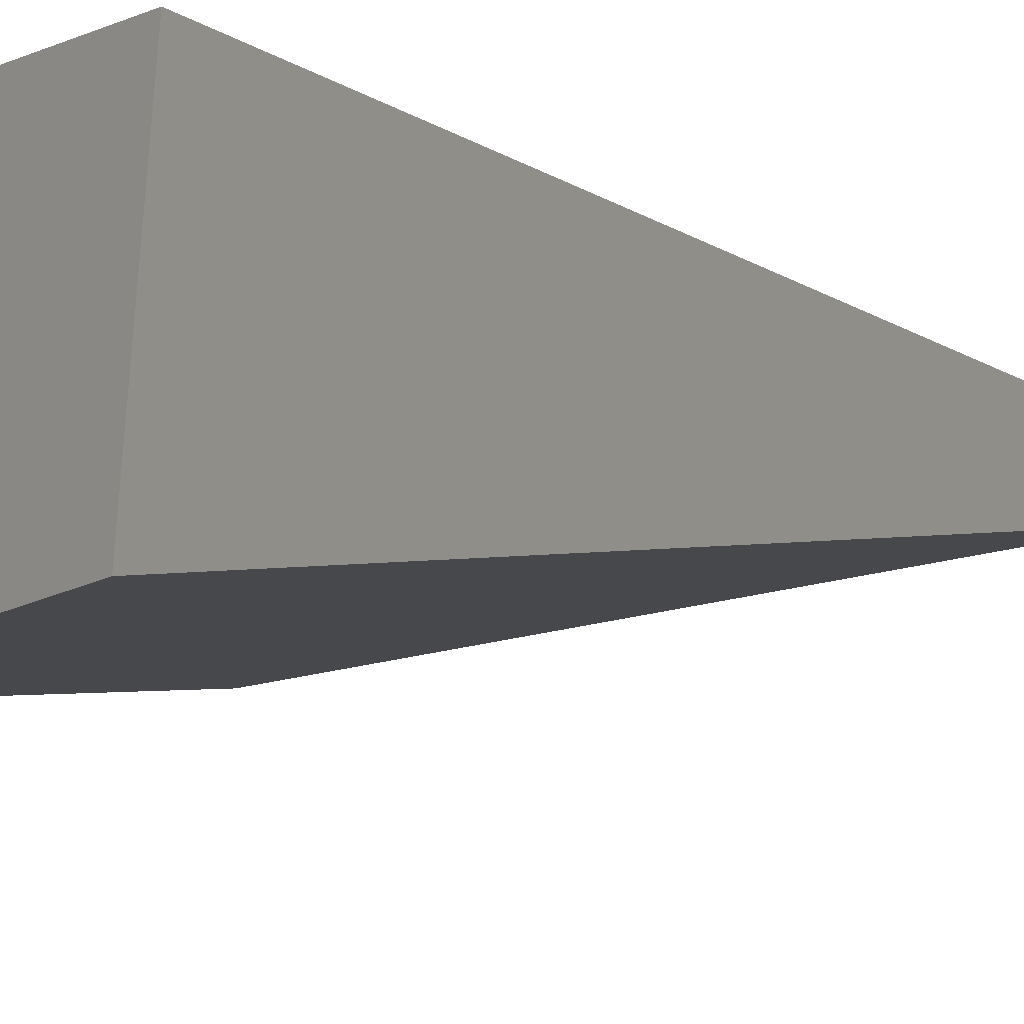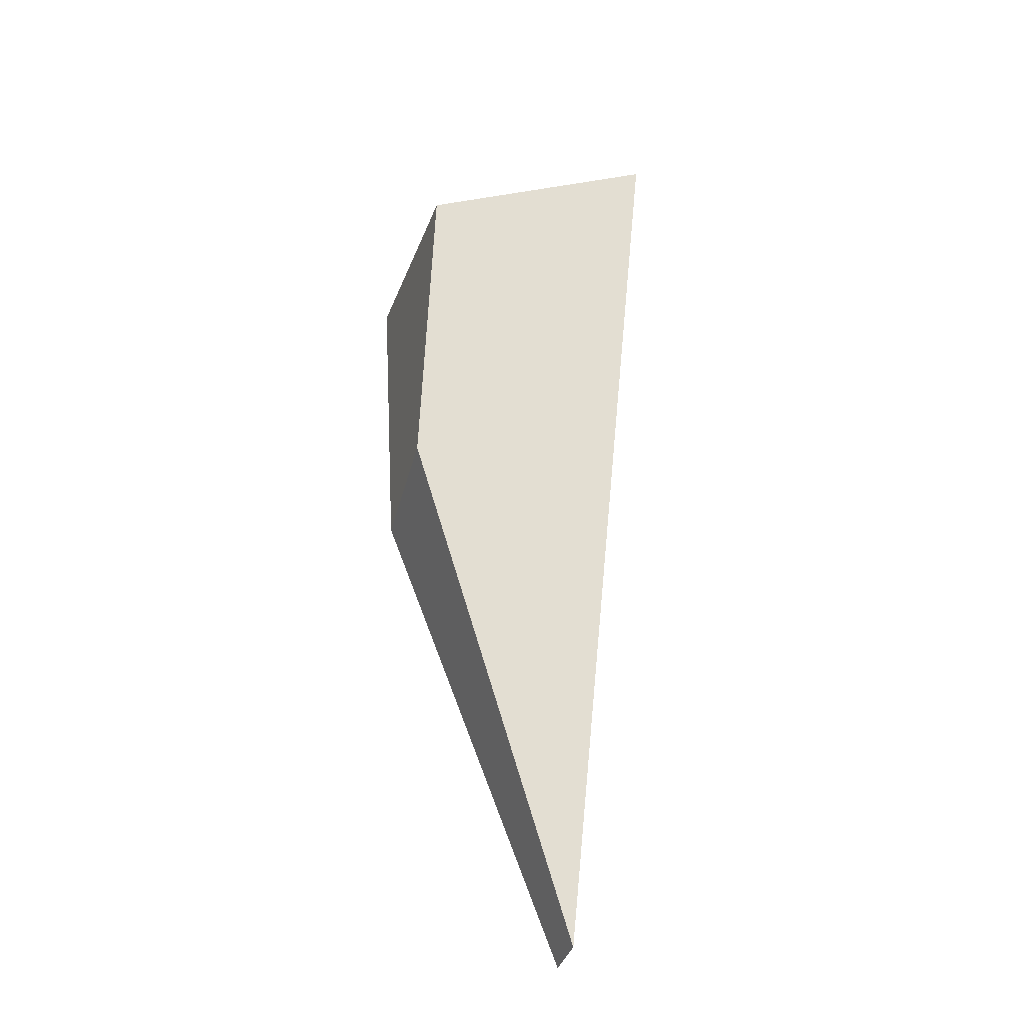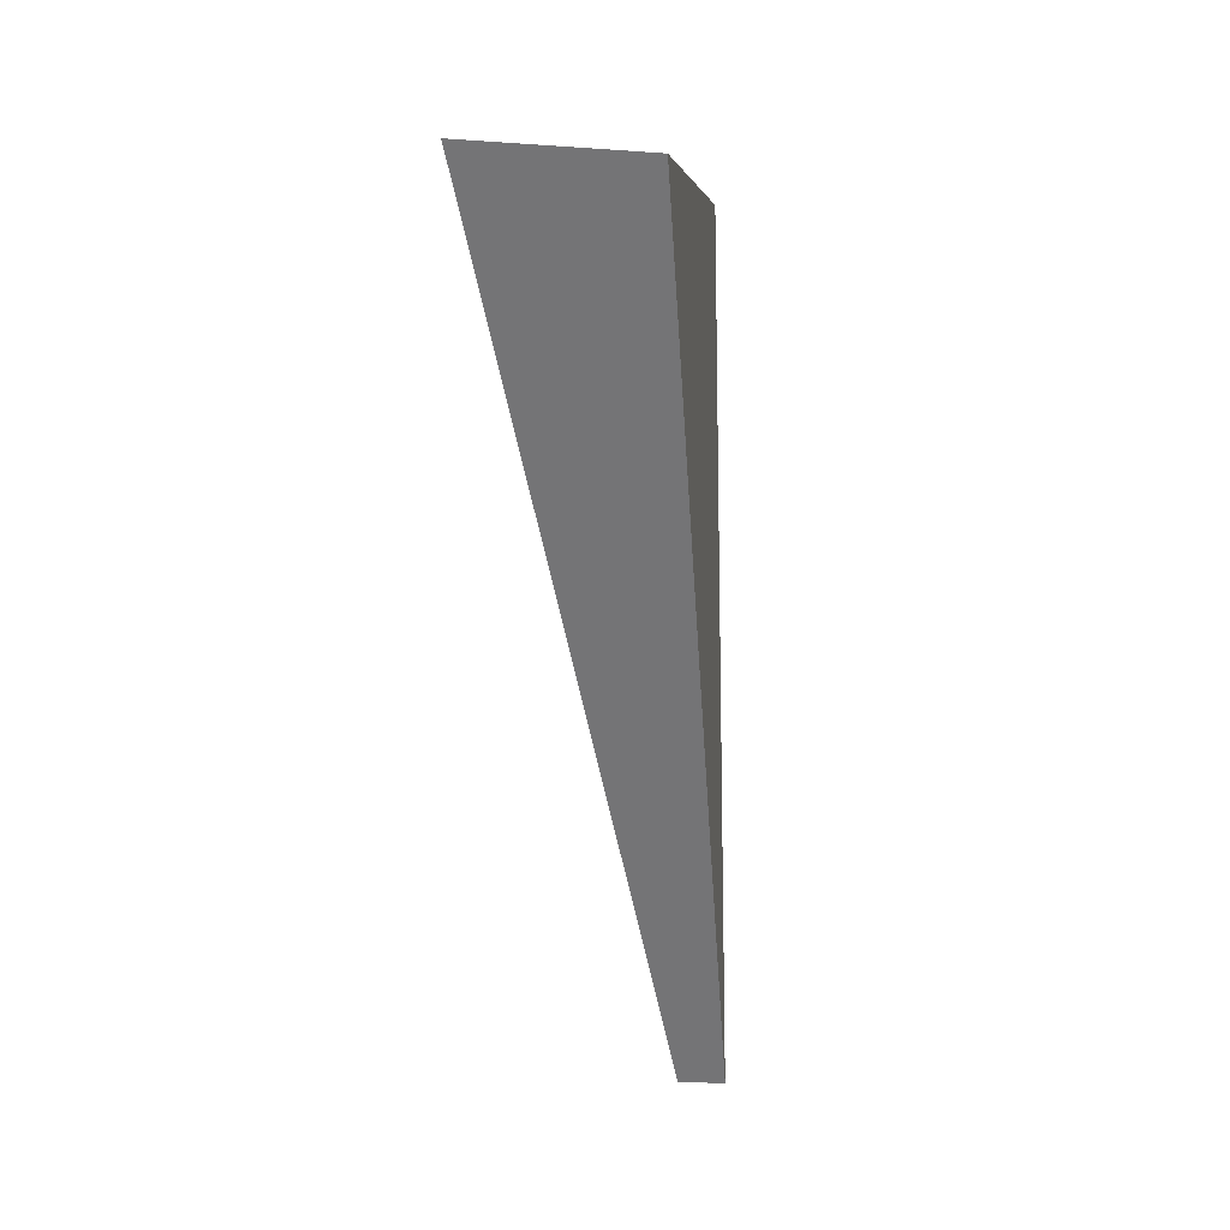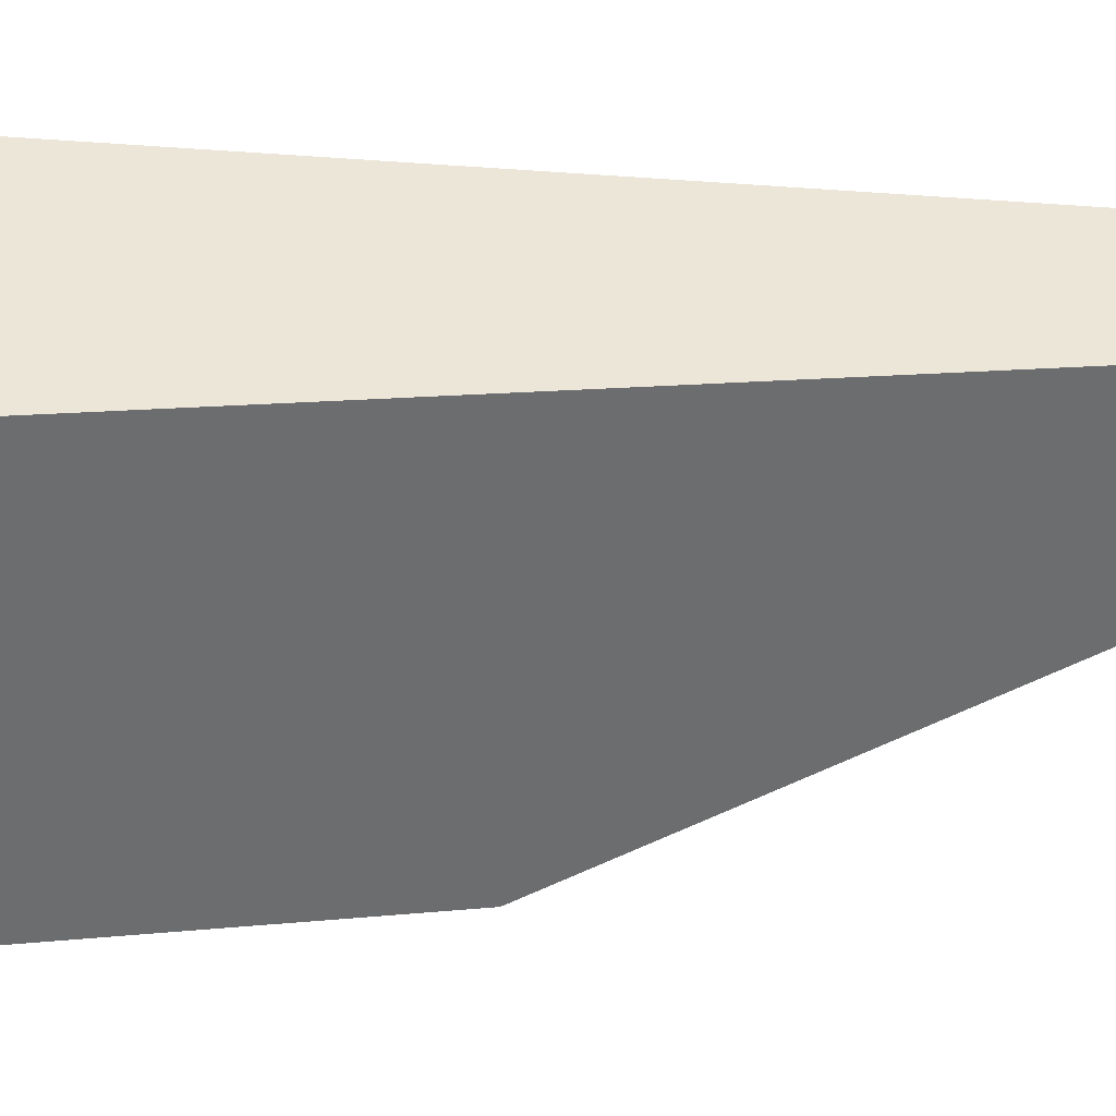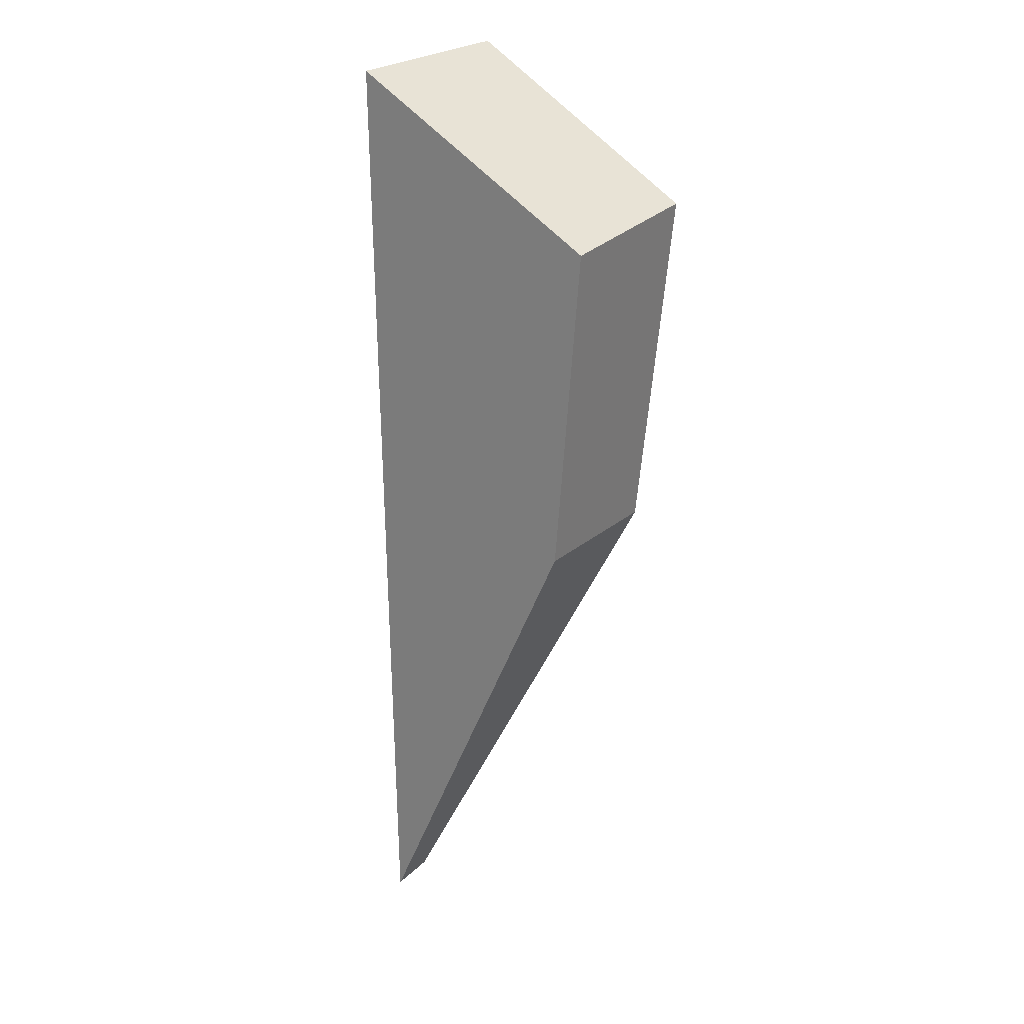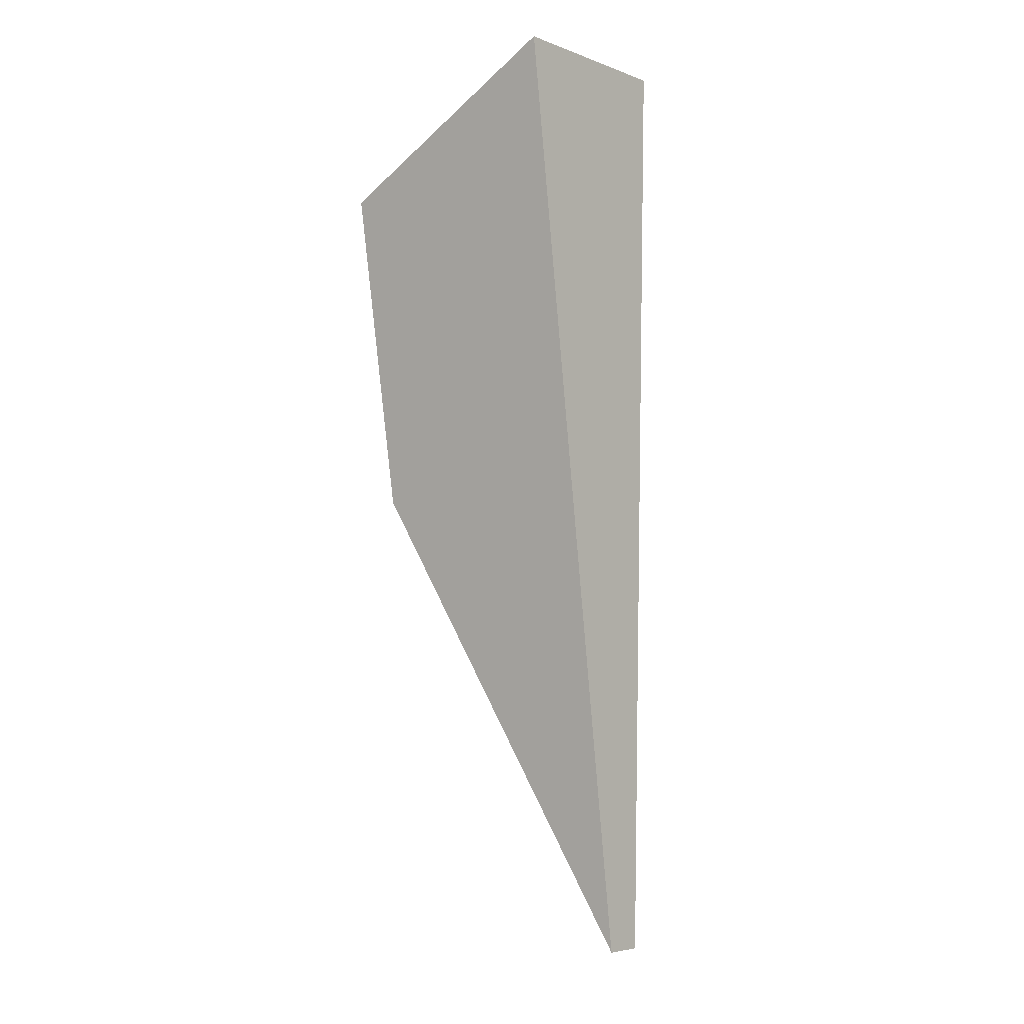
<metadata>
{"format":"obj","ext":"obj","renderer":"f3d","projection":"perspective","resolution":1024,"background":"white","views":[{"elev":-11.7,"azim":29.1,"up":"+Y"},{"elev":-40.1,"azim":-14.2,"up":"+Z"},{"elev":28.4,"azim":96.9,"up":"+Z"},{"elev":-46.2,"azim":86.1,"up":"+Y"},{"elev":27.1,"azim":-141.3,"up":"+Z"},{"elev":-6.4,"azim":39.8,"up":"+Z"}]}
</metadata>
<code>
g parts_col_26
v -0.2002 -0.07365 -0.5956
v 0.1373 0.1545 -1.422
v 0.1324 0.2335 -1.422
v -0.2002 0.1676 -0.5956
v -0.2002 -0.1668 -0.03457
v -0.2366 0.1566 -0.03457
v 0.2428 0.1296 0.1833
v 0.22 -0.1674 0.1862
v -0.2002 -0.07365 -0.5956
v -0.2002 -0.1668 -0.03457
v 0.22 -0.1674 0.1862
v 0.1373 0.1545 -1.422
v 0.1373 0.1545 -1.422
v 0.22 -0.1674 0.1862
v 0.2428 0.1296 0.1833
v 0.1324 0.2335 -1.422
v 0.1324 0.2335 -1.422
v 0.2428 0.1296 0.1833
v -0.2366 0.1566 -0.03457
v -0.2002 0.1676 -0.5956
v -0.2002 0.1676 -0.5956
v -0.2366 0.1566 -0.03457
v -0.2002 -0.1668 -0.03457
v -0.2002 -0.07365 -0.5956
g parts_col_26_0
f 3 2 1
f 4 3 1
f 7 6 5
f 8 7 5
f 11 10 9
f 12 11 9
f 15 14 13
f 16 15 13
f 19 18 17
f 20 19 17
f 23 22 21
f 24 23 21

</code>
